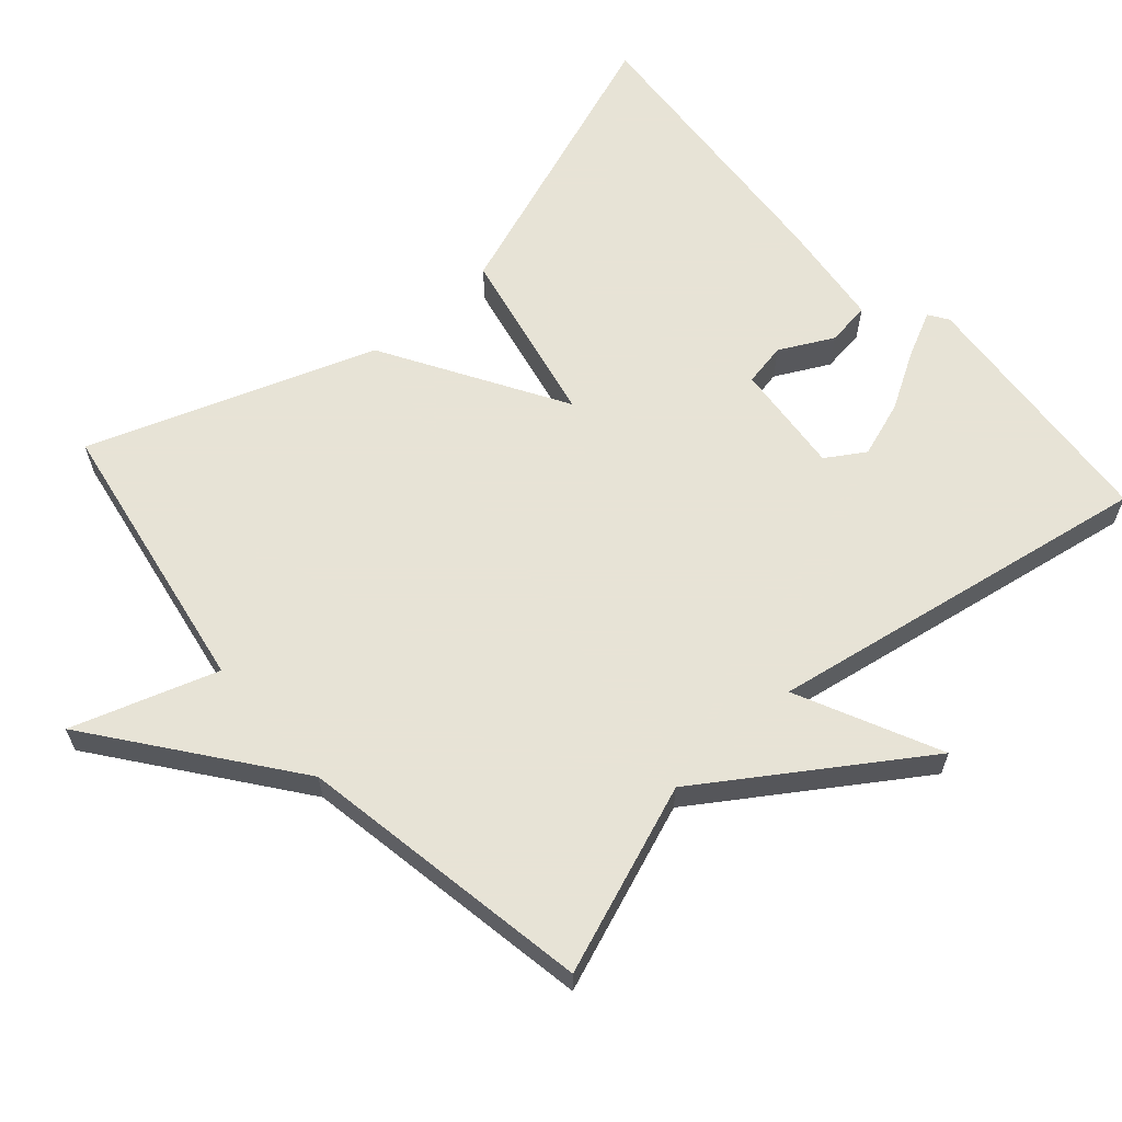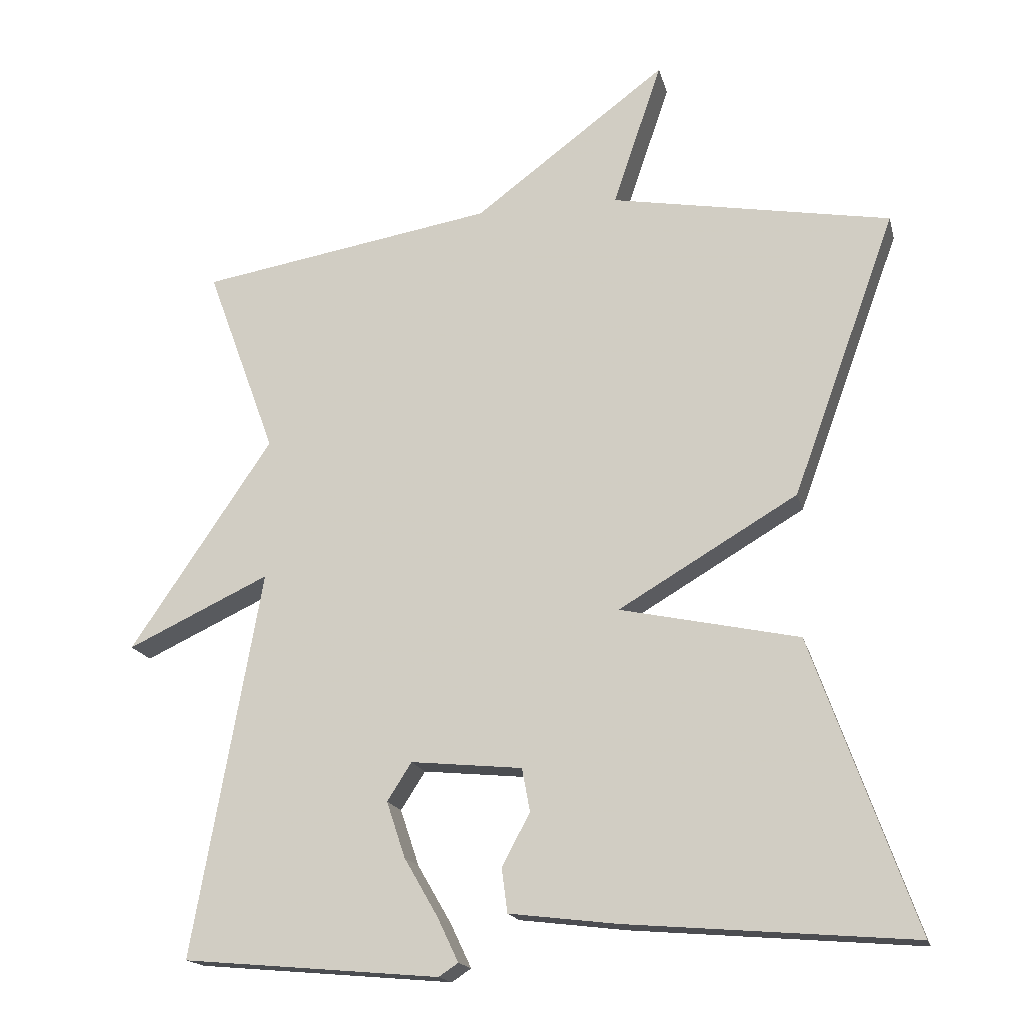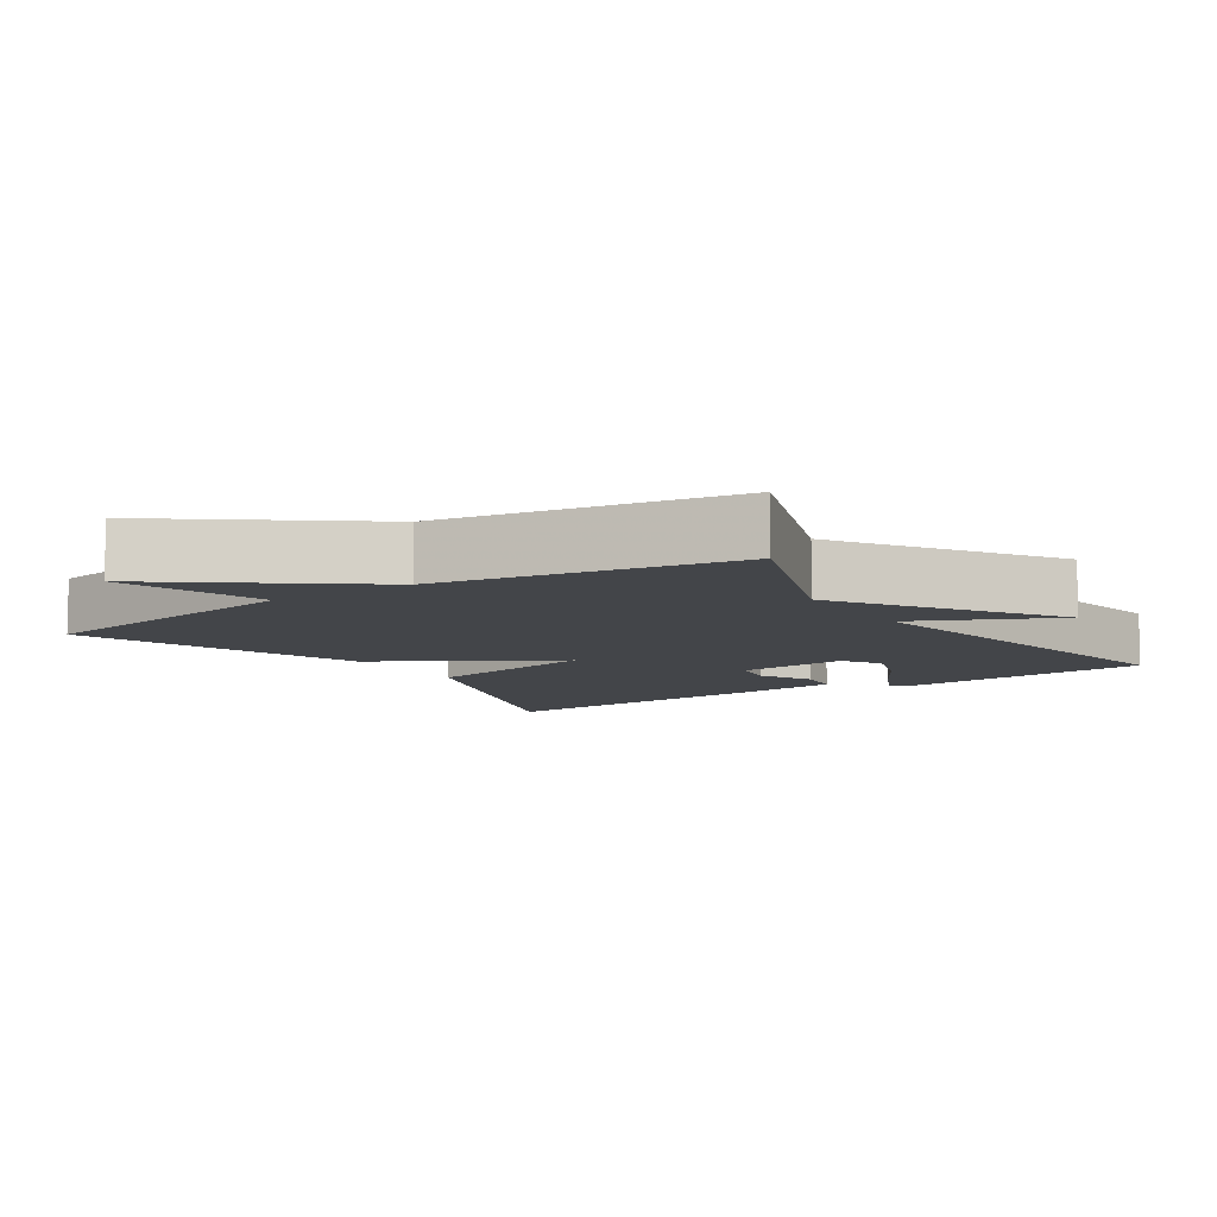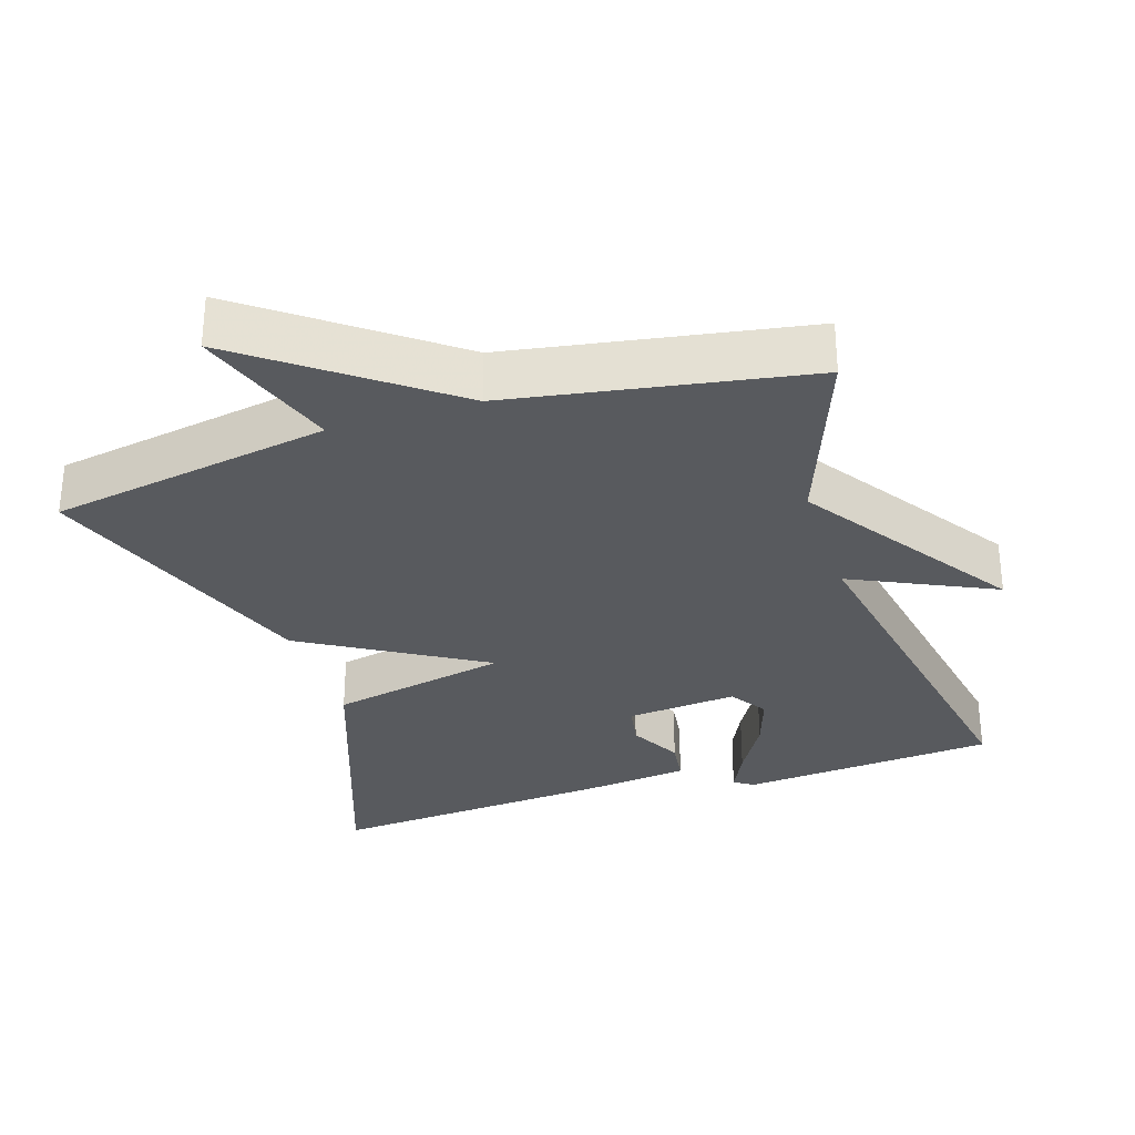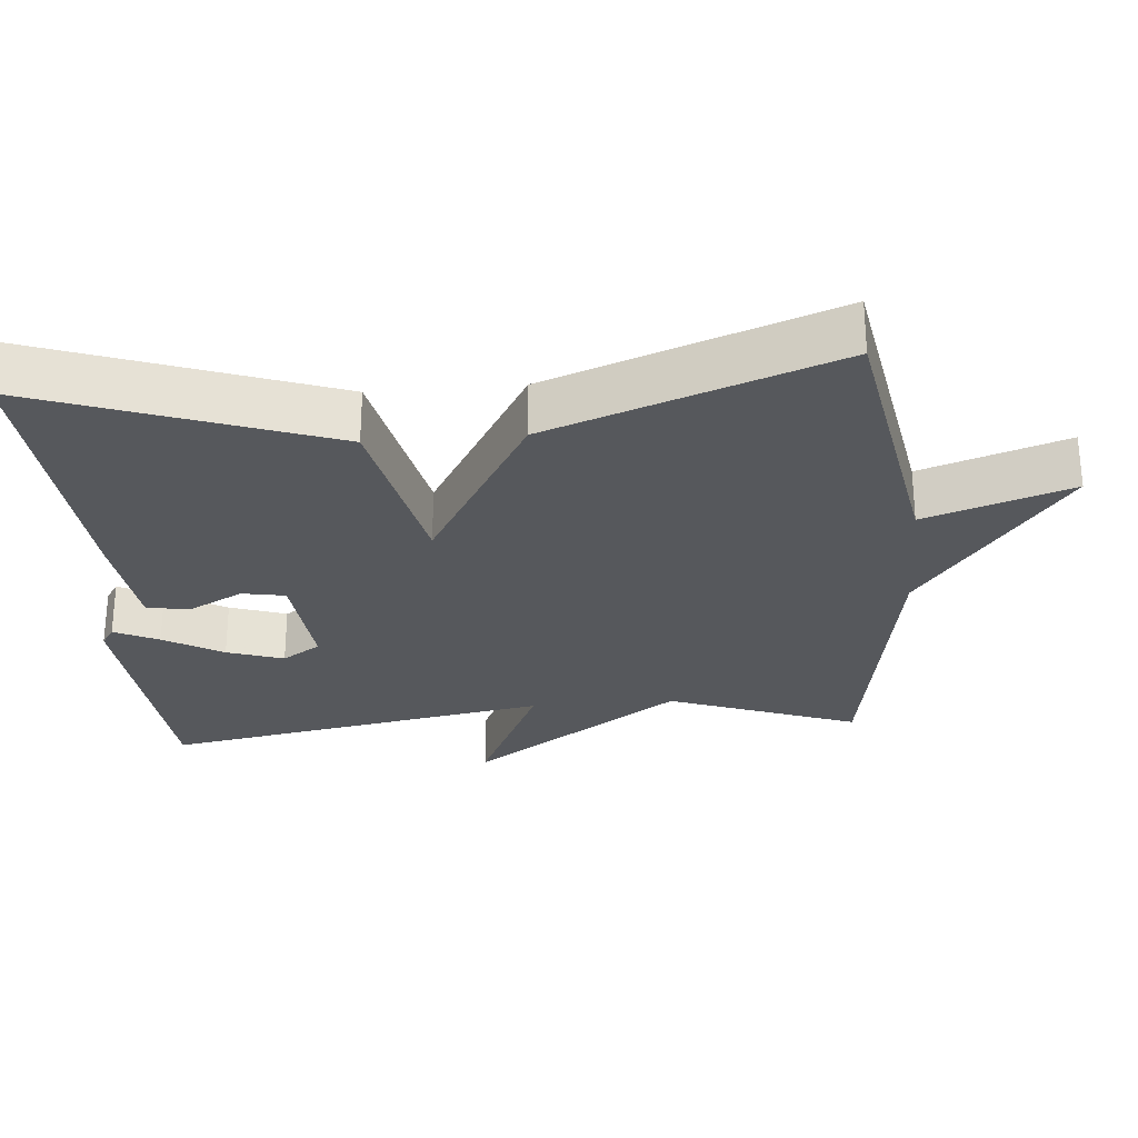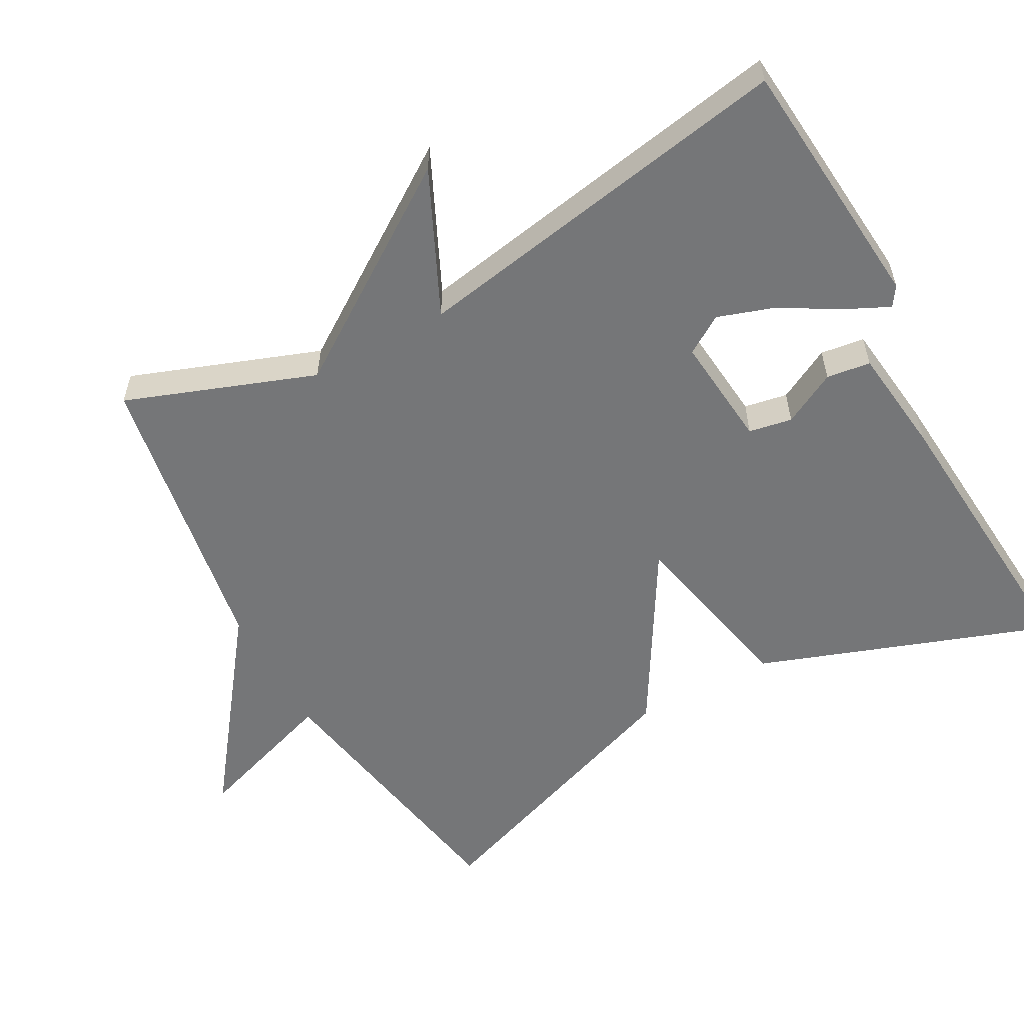
<metadata>
{"format":"obj","ext":"obj","renderer":"f3d","projection":"perspective","resolution":1024,"background":"white","views":[{"elev":62.6,"azim":48.3,"up":"+Y"},{"elev":-17.2,"azim":-166.8,"up":"+Z"},{"elev":-8.8,"azim":33.2,"up":"+Y"},{"elev":-30.8,"azim":17.7,"up":"+Y"},{"elev":-27.9,"azim":-85.2,"up":"+Y"},{"elev":-56.8,"azim":118.7,"up":"+Y"}]}
</metadata>
<code>
v 0.5 0.07 0.5
v 0.404 0.07 0.238
v 0.602 0.07 -0.055
v 0.404 0.07 0.038
v 0.5 0.07 -0.5
v 0.143 0.07 -0.531
v 0.116 0.07 -0.513
v 0.145 0.07 -0.452
v 0.192 0.07 -0.371
v 0.218 0.07 -0.293
v 0.184 0.07 -0.24
v 0.029 0.07 -0.255
v 0.018 0.07 -0.315
v 0.057 0.07 -0.389
v 0.049 0.07 -0.45
v -0.101 0.07 -0.468
v -0.5 0.07 -0.5
v -0.356 0.07 -0.095
v -0.107 0.07 -0.042
v -0.356 0.07 0.105
v -0.5 0.07 0.5
v -0.11 0.07 0.569
v -0.178 0.07 0.77
v 0.09 0.07 0.569
v 0.5 0 0.5
v 0.404 0 0.238
v 0.602 0 -0.055
v 0.404 0 0.038
v 0.5 0 -0.5
v 0.143 0 -0.531
v 0.116 0 -0.513
v 0.145 0 -0.452
v 0.192 0 -0.371
v 0.218 0 -0.293
v 0.184 0 -0.24
v 0.029 0 -0.255
v 0.018 0 -0.315
v 0.057 0 -0.389
v 0.049 0 -0.45
v -0.101 0 -0.468
v -0.5 0 -0.5
v -0.356 0 -0.095
v -0.107 0 -0.042
v -0.356 0 0.105
v -0.5 0 0.5
v -0.11 0 0.569
v -0.178 0 0.77
v 0.09 0 0.569
f 22 23 24
f 24 1 2
f 22 24 2
f 21 22 2
f 20 21 2
f 19 20 2
f 17 18 19
f 16 17 19
f 15 16 19
f 13 14 15
f 13 15 19
f 12 13 19
f 11 12 19 2
f 7 8 9
f 6 7 9
f 5 6 9
f 4 5 9 10
f 2 3 4
f 2 4 10 11
f 48 47 46
f 26 25 48
f 26 48 46
f 26 46 45
f 26 45 44
f 26 44 43
f 43 42 41
f 43 41 40
f 43 40 39
f 39 38 37
f 43 39 37
f 43 37 36
f 26 43 36 35
f 33 32 31
f 33 31 30
f 33 30 29
f 34 33 29 28
f 28 27 26
f 35 34 28 26
f 1 25 26 2
f 2 26 27 3
f 3 27 28 4
f 4 28 29 5
f 5 29 30 6
f 6 30 31 7
f 7 31 32 8
f 8 32 33 9
f 9 33 34 10
f 10 34 35 11
f 11 35 36 12
f 12 36 37 13
f 13 37 38 14
f 14 38 39 15
f 15 39 40 16
f 16 40 41 17
f 17 41 42 18
f 18 42 43 19
f 19 43 44 20
f 20 44 45 21
f 21 45 46 22
f 22 46 47 23
f 23 47 48 24
f 24 48 25 1

</code>
